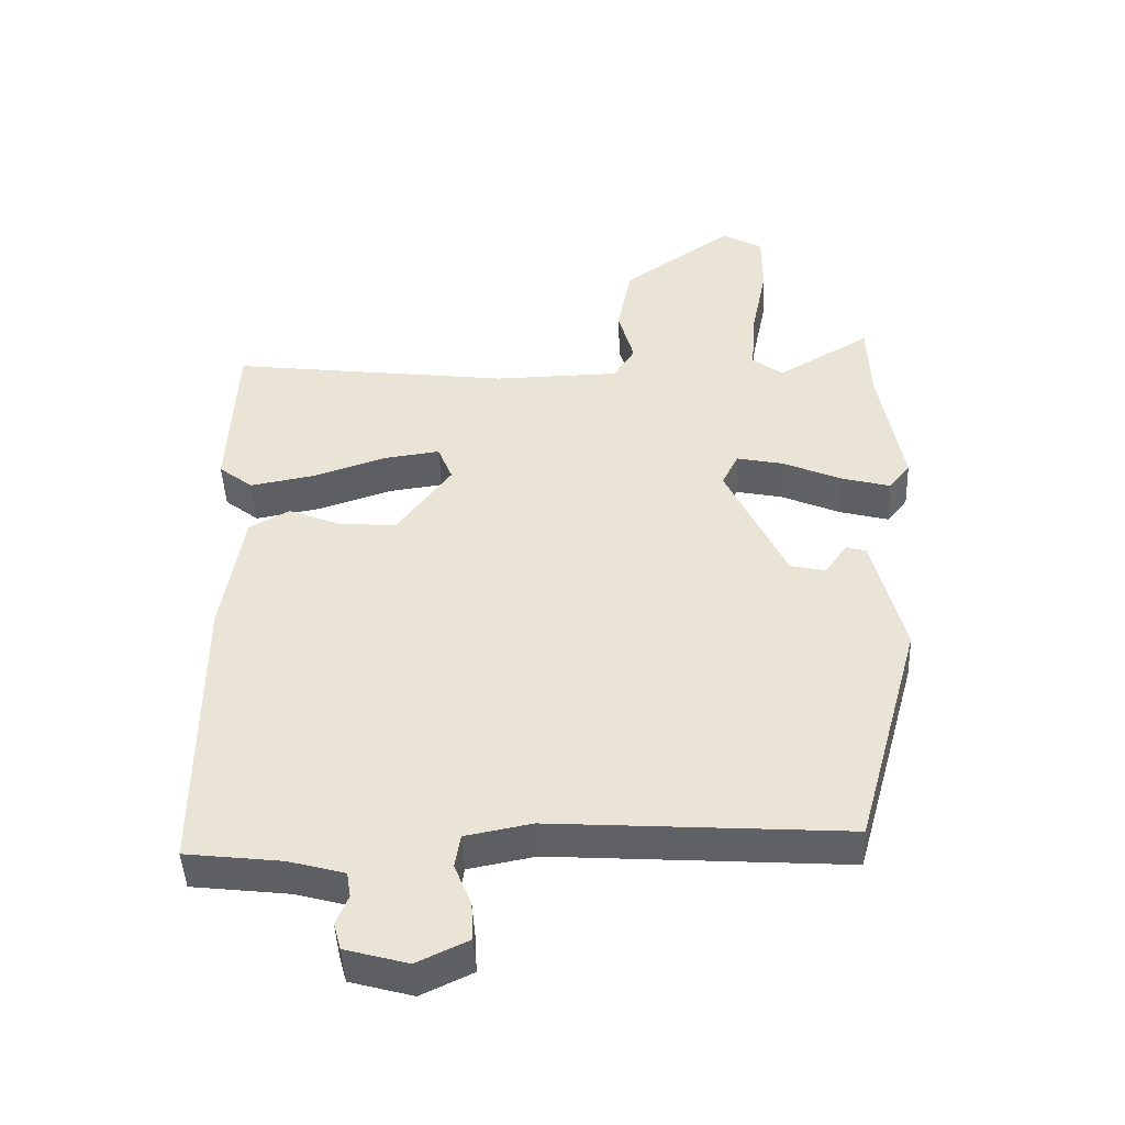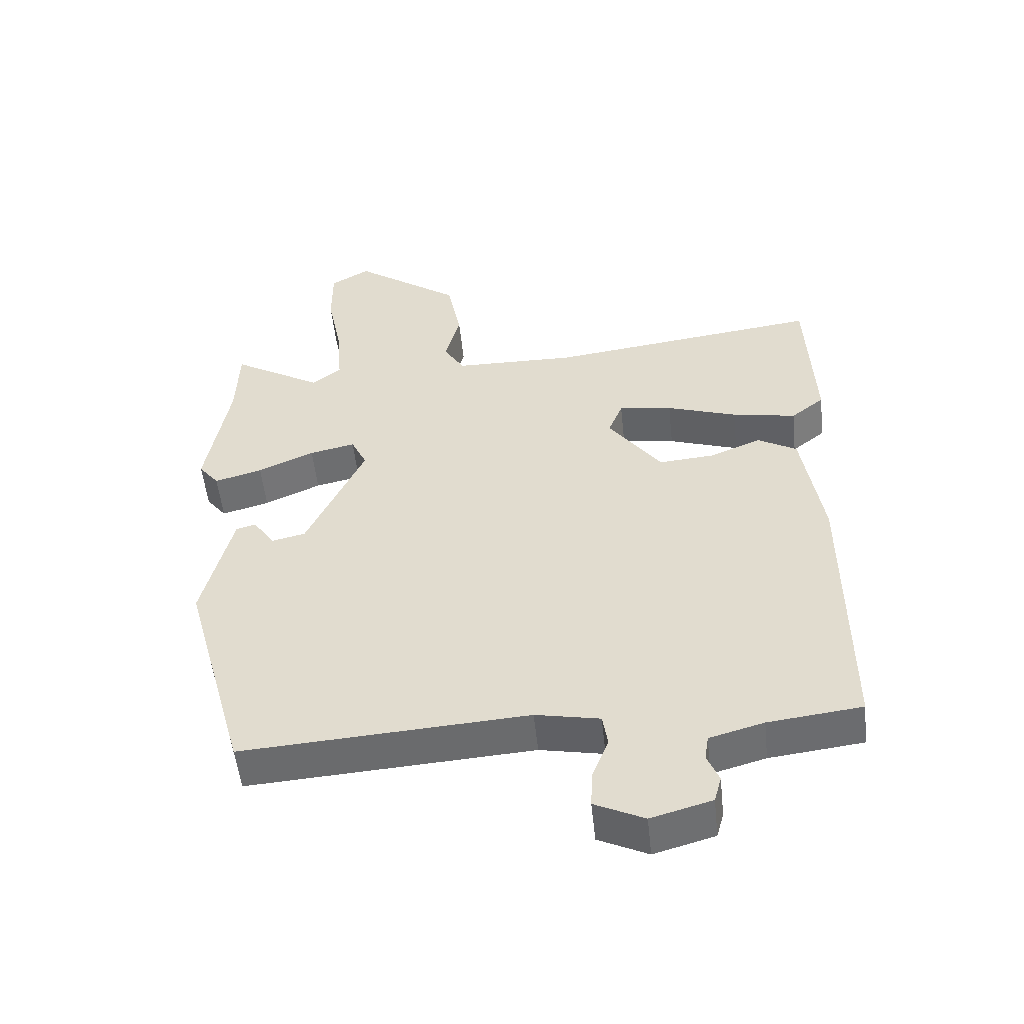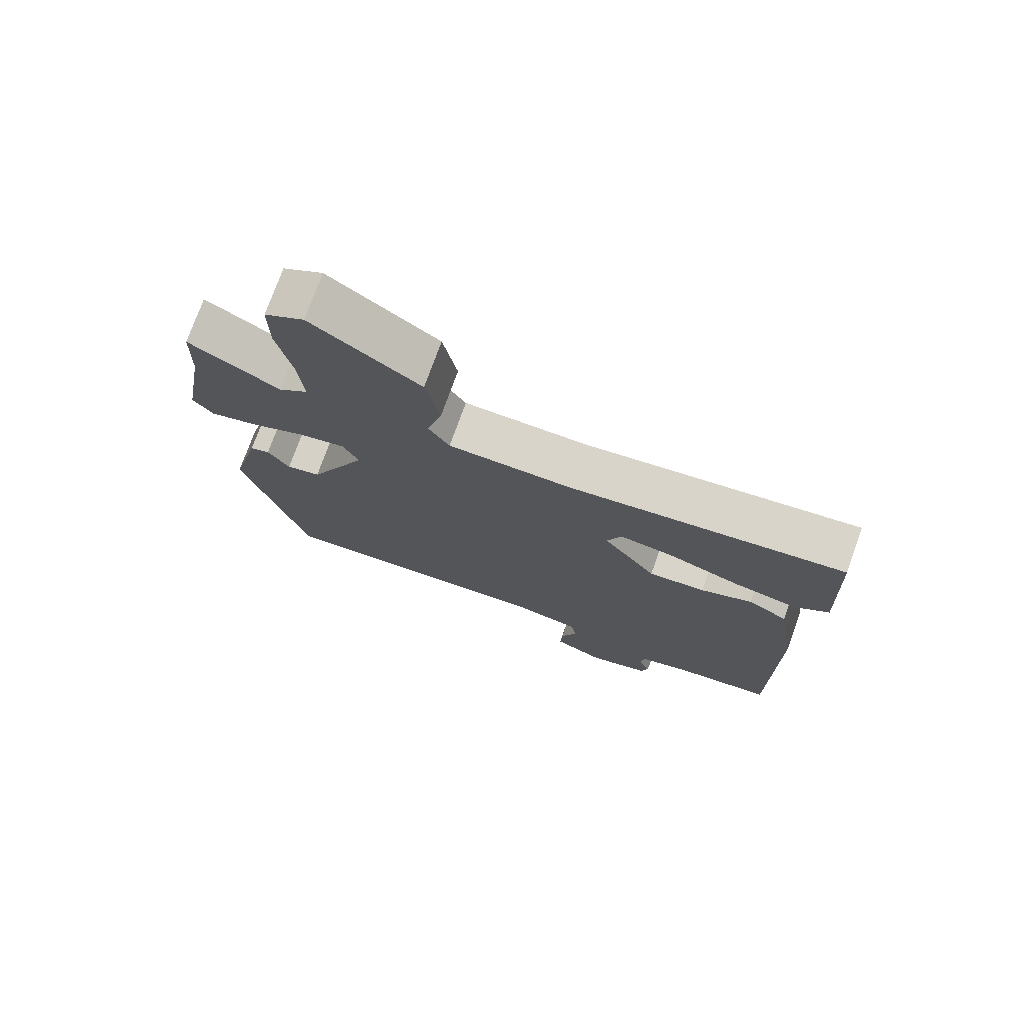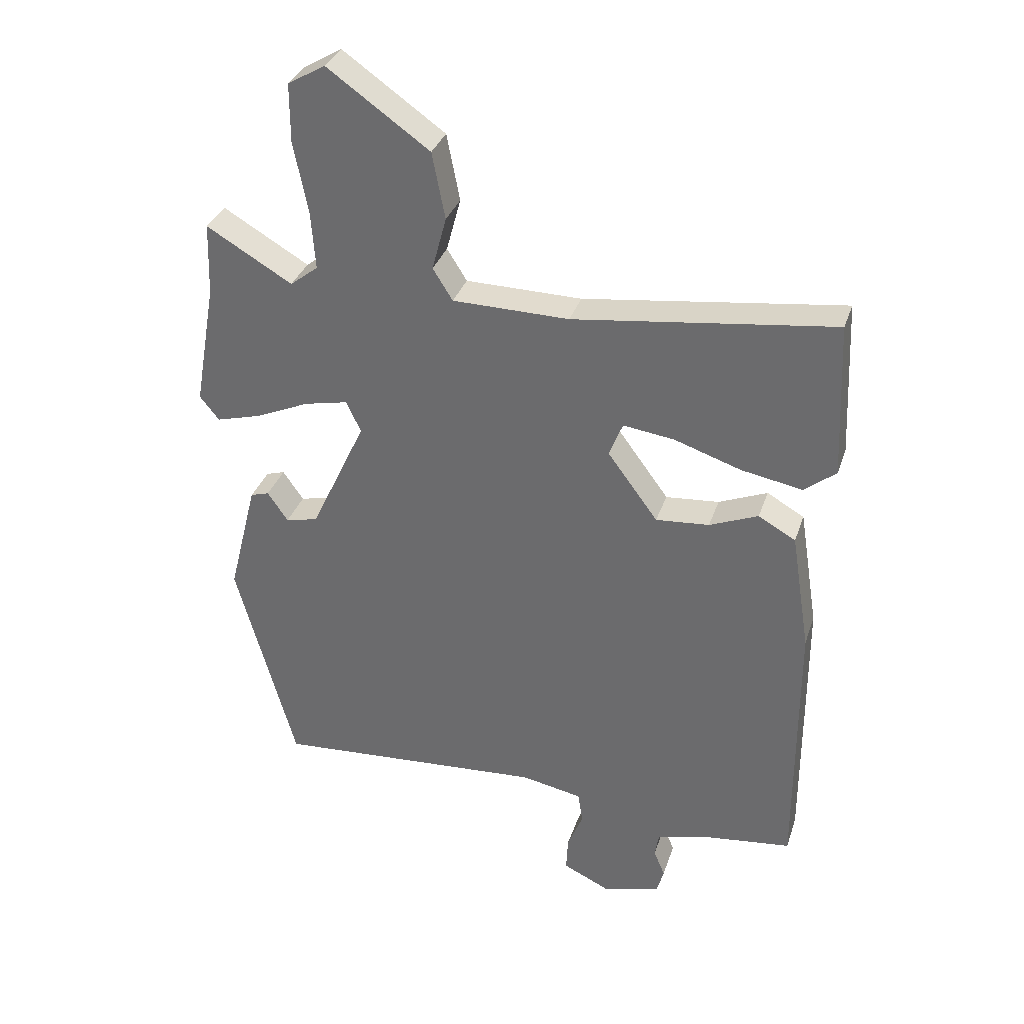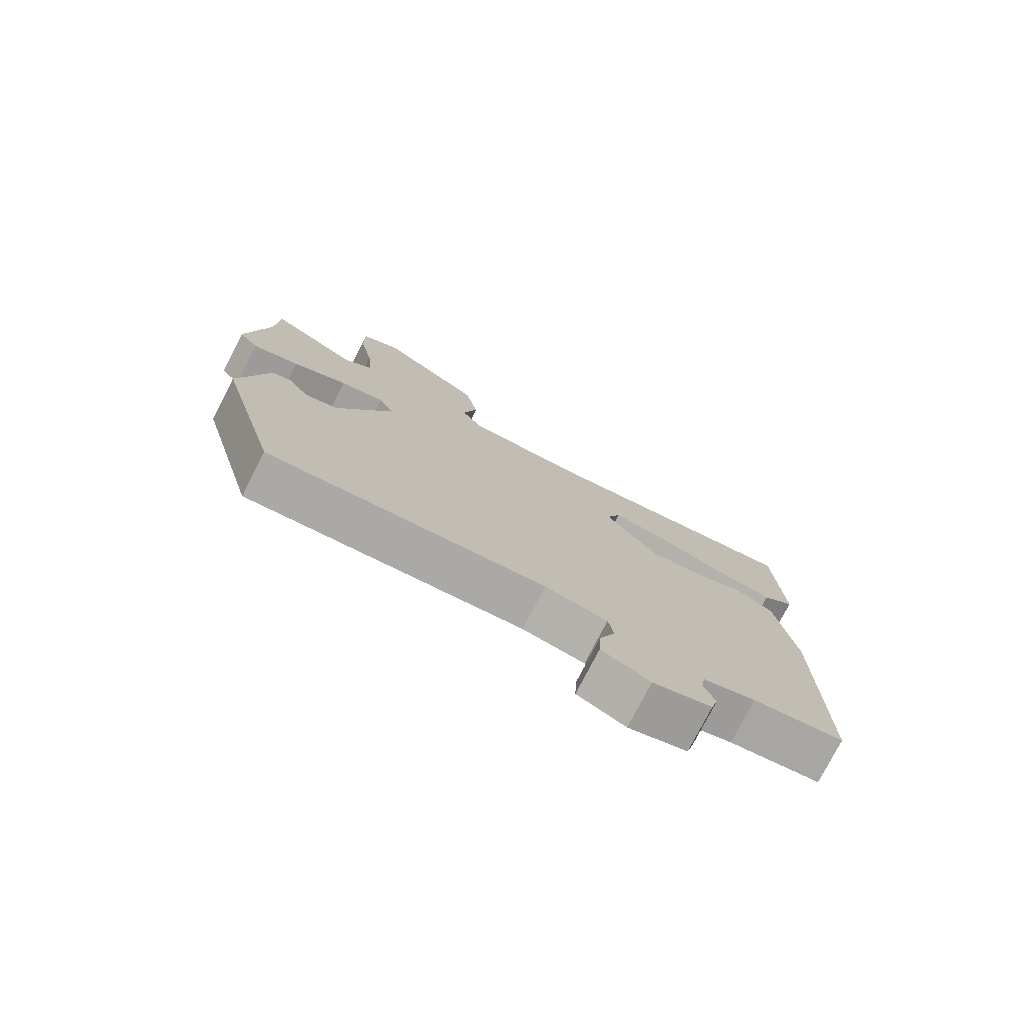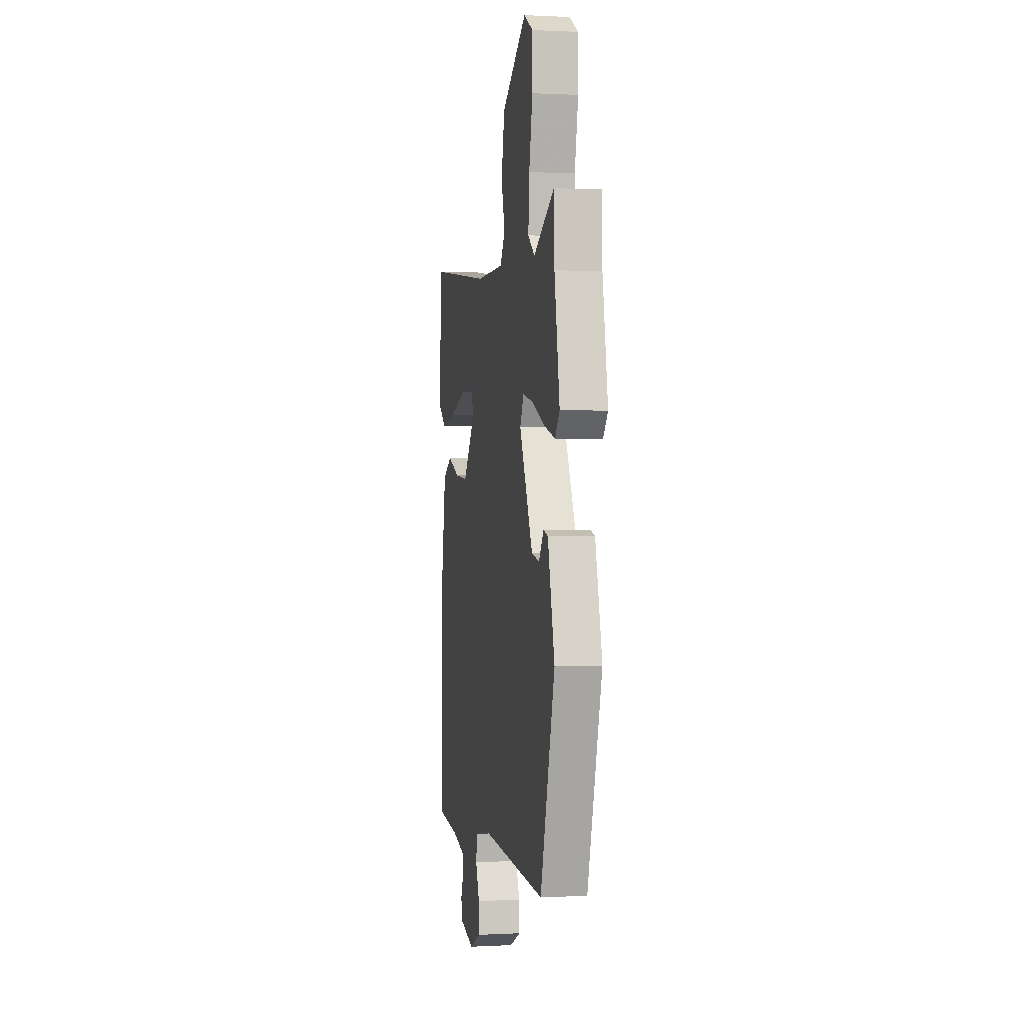
<metadata>
{"format":"obj","ext":"obj","renderer":"f3d","projection":"perspective","resolution":1024,"background":"white","views":[{"elev":-45.8,"azim":-177.6,"up":"+Z"},{"elev":-52.6,"azim":6.0,"up":"+Z"},{"elev":75.1,"azim":19.7,"up":"+Z"},{"elev":33.3,"azim":17.1,"up":"+Z"},{"elev":-77.0,"azim":-27.2,"up":"+Z"},{"elev":0.6,"azim":-101.0,"up":"+Z"}]}
</metadata>
<code>
v -0.503 0.07 0.418
v -0.499 0.07 0.535
v -0.361 0.07 0.454
v -0.316 0.07 0.489
v -0.323 0.07 0.583
v -0.346 0.07 0.697
v -0.346 0.07 0.791
v -0.286 0.07 0.826
v -0.122 0.07 0.71
v -0.101 0.07 0.603
v -0.124 0.07 0.517
v -0.092 0.07 0.466
v 0.095 0.07 0.463
v 0.513 0.07 0.516
v 0.524 0.07 0.265
v 0.473 0.07 0.225
v 0.375 0.07 0.243
v 0.267 0.07 0.279
v 0.185 0.07 0.29
v 0.163 0.07 0.235
v 0.244 0.07 0.125
v 0.33 0.07 0.132
v 0.408 0.07 0.164
v 0.468 0.07 0.13
v 0.499 0.07 -0.063
v 0.5 0.07 -0.499
v 0.357 0.07 -0.516
v 0.274 0.07 -0.539
v 0.268 0.07 -0.577
v 0.286 0.07 -0.621
v 0.275 0.07 -0.661
v 0.182 0.07 -0.687
v 0.106 0.07 -0.651
v 0.109 0.07 -0.594
v 0.134 0.07 -0.532
v 0.126 0.07 -0.482
v 0.028 0.07 -0.463
v -0.408 0.07 -0.492
v -0.504 0.07 -0.145
v -0.458 0.07 0.039
v -0.428 0.07 0.048
v -0.395 0.07 0
v -0.343 0.07 0.012
v -0.254 0.07 0.202
v -0.278 0.07 0.252
v -0.348 0.07 0.237
v -0.434 0.07 0.199
v -0.507 0.07 0.179
v -0.538 0.07 0.218
v -0.503 0 0.418
v -0.499 0 0.535
v -0.361 0 0.454
v -0.316 0 0.489
v -0.323 0 0.583
v -0.346 0 0.697
v -0.346 0 0.791
v -0.286 0 0.826
v -0.122 0 0.71
v -0.101 0 0.603
v -0.124 0 0.517
v -0.092 0 0.466
v 0.095 0 0.463
v 0.513 0 0.516
v 0.524 0 0.265
v 0.473 0 0.225
v 0.375 0 0.243
v 0.267 0 0.279
v 0.185 0 0.29
v 0.163 0 0.235
v 0.244 0 0.125
v 0.33 0 0.132
v 0.408 0 0.164
v 0.468 0 0.13
v 0.499 0 -0.063
v 0.5 0 -0.499
v 0.357 0 -0.516
v 0.274 0 -0.539
v 0.268 0 -0.577
v 0.286 0 -0.621
v 0.275 0 -0.661
v 0.182 0 -0.687
v 0.106 0 -0.651
v 0.109 0 -0.594
v 0.134 0 -0.532
v 0.126 0 -0.482
v 0.028 0 -0.463
v -0.408 0 -0.492
v -0.504 0 -0.145
v -0.458 0 0.039
v -0.428 0 0.048
v -0.395 0 0
v -0.343 0 0.012
v -0.254 0 0.202
v -0.278 0 0.252
v -0.348 0 0.237
v -0.434 0 0.199
v -0.507 0 0.179
v -0.538 0 0.218
f 48 49 1
f 47 48 1
f 46 47 1
f 1 2 3
f 46 1 3
f 45 46 3
f 44 45 3 4
f 40 41 42
f 39 40 42
f 38 39 42
f 37 38 42 43
f 36 37 43 44
f 33 34 35
f 32 33 35
f 31 32 35
f 30 31 35
f 29 30 35
f 28 29 35 36
f 44 4 5
f 36 44 5
f 28 36 5
f 27 28 5
f 25 26 27
f 24 25 27
f 23 24 27
f 22 23 27
f 16 17 18
f 15 16 18
f 14 15 18
f 13 14 18
f 12 13 18 19
f 9 10 11
f 8 9 11
f 7 8 11
f 6 7 11
f 5 6 11
f 5 11 12
f 21 22 27
f 27 5 12
f 21 27 12
f 20 21 12
f 12 19 20
f 50 98 97
f 50 97 96
f 50 96 95
f 52 51 50
f 52 50 95
f 52 95 94
f 53 52 94 93
f 91 90 89
f 91 89 88
f 91 88 87
f 92 91 87 86
f 93 92 86 85
f 84 83 82
f 84 82 81
f 84 81 80
f 84 80 79
f 84 79 78
f 85 84 78 77
f 54 53 93
f 54 93 85
f 54 85 77
f 54 77 76
f 76 75 74
f 76 74 73
f 76 73 72
f 76 72 71
f 67 66 65
f 67 65 64
f 67 64 63
f 67 63 62
f 68 67 62 61
f 60 59 58
f 60 58 57
f 60 57 56
f 60 56 55
f 60 55 54
f 61 60 54
f 76 71 70
f 61 54 76
f 61 76 70
f 61 70 69
f 69 68 61
f 1 50 51 2
f 2 51 52 3
f 3 52 53 4
f 4 53 54 5
f 5 54 55 6
f 6 55 56 7
f 7 56 57 8
f 8 57 58 9
f 9 58 59 10
f 10 59 60 11
f 11 60 61 12
f 12 61 62 13
f 13 62 63 14
f 14 63 64 15
f 15 64 65 16
f 16 65 66 17
f 17 66 67 18
f 18 67 68 19
f 19 68 69 20
f 20 69 70 21
f 21 70 71 22
f 22 71 72 23
f 23 72 73 24
f 24 73 74 25
f 25 74 75 26
f 26 75 76 27
f 27 76 77 28
f 28 77 78 29
f 29 78 79 30
f 30 79 80 31
f 31 80 81 32
f 32 81 82 33
f 33 82 83 34
f 34 83 84 35
f 35 84 85 36
f 36 85 86 37
f 37 86 87 38
f 38 87 88 39
f 39 88 89 40
f 40 89 90 41
f 41 90 91 42
f 42 91 92 43
f 43 92 93 44
f 44 93 94 45
f 45 94 95 46
f 46 95 96 47
f 47 96 97 48
f 48 97 98 49
f 49 98 50 1

</code>
